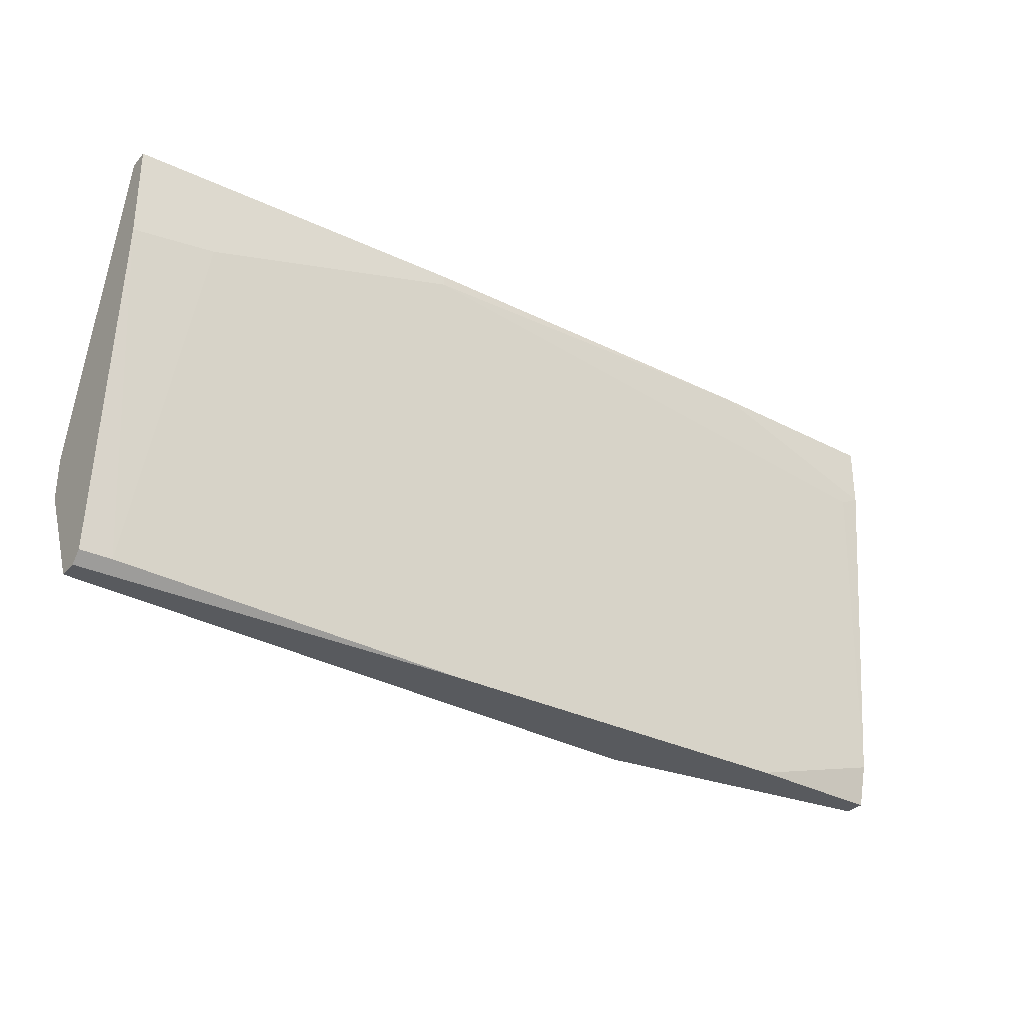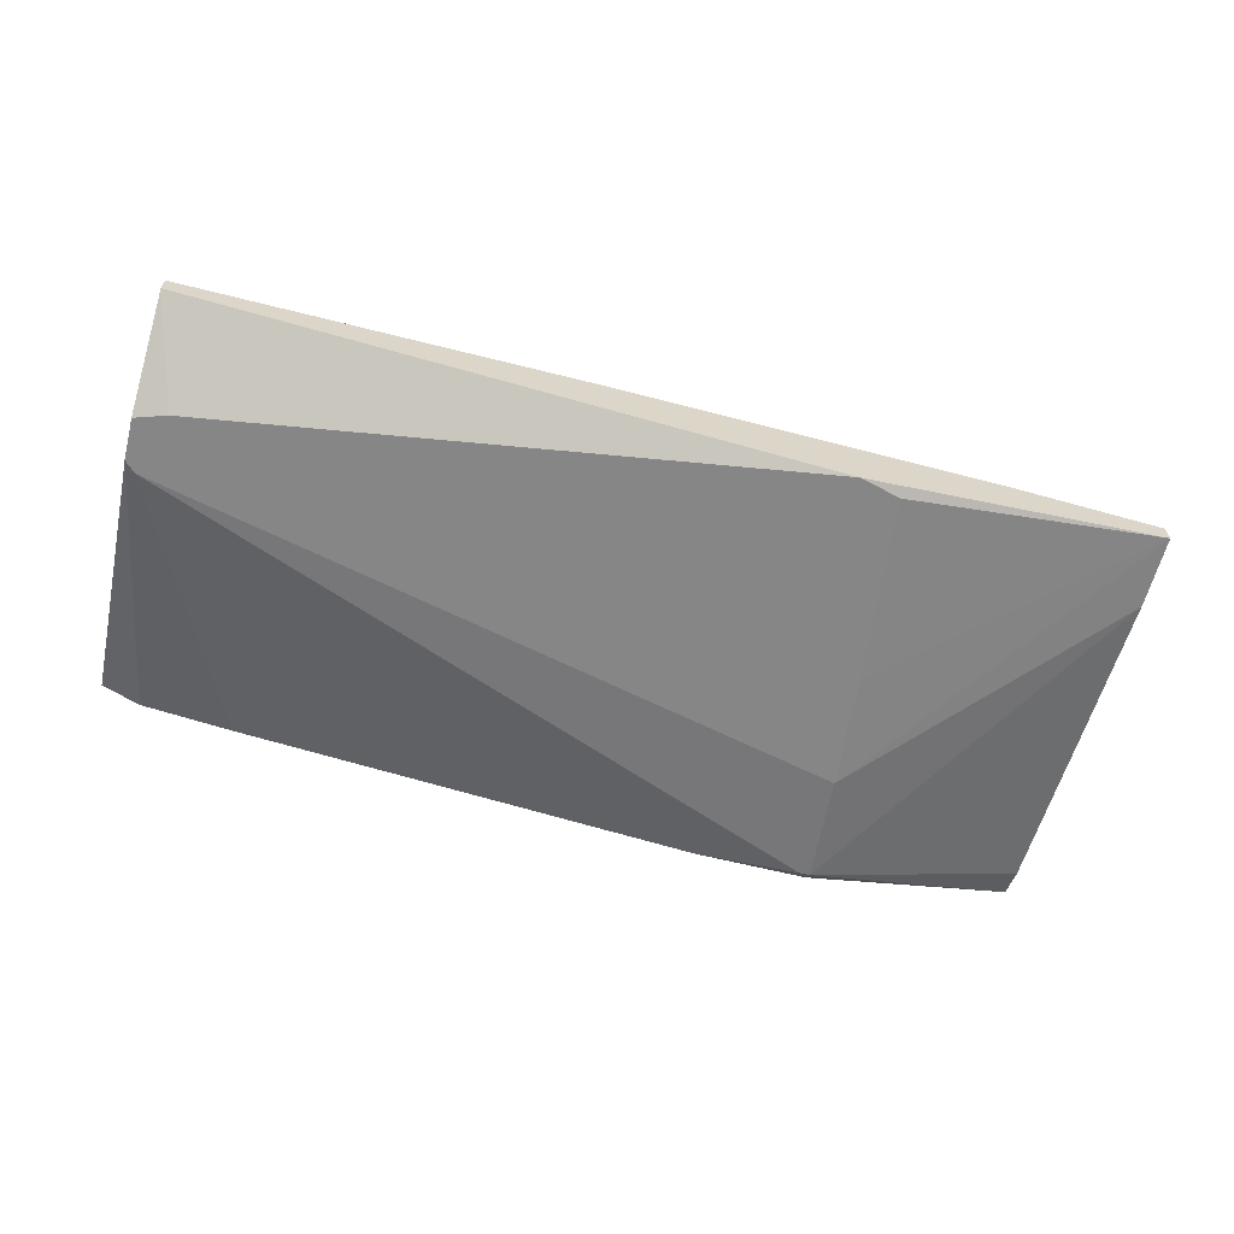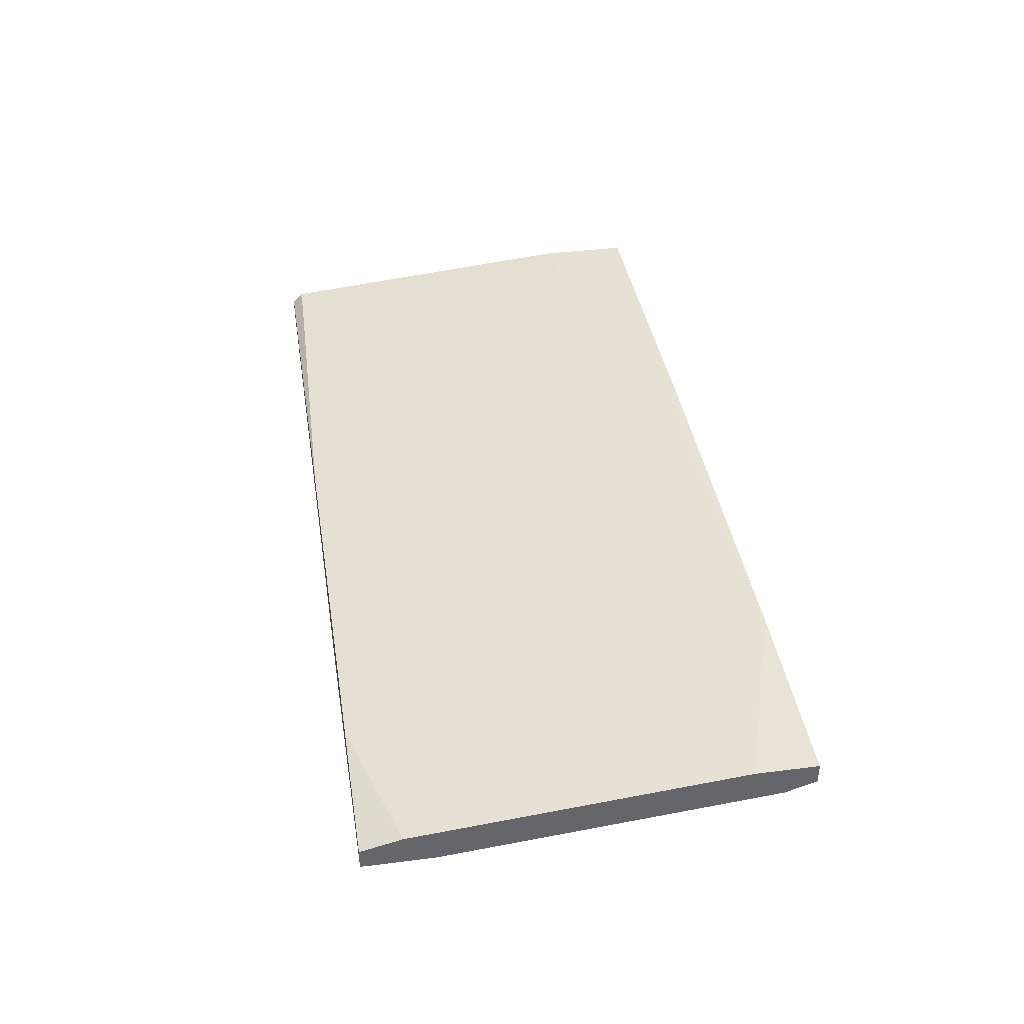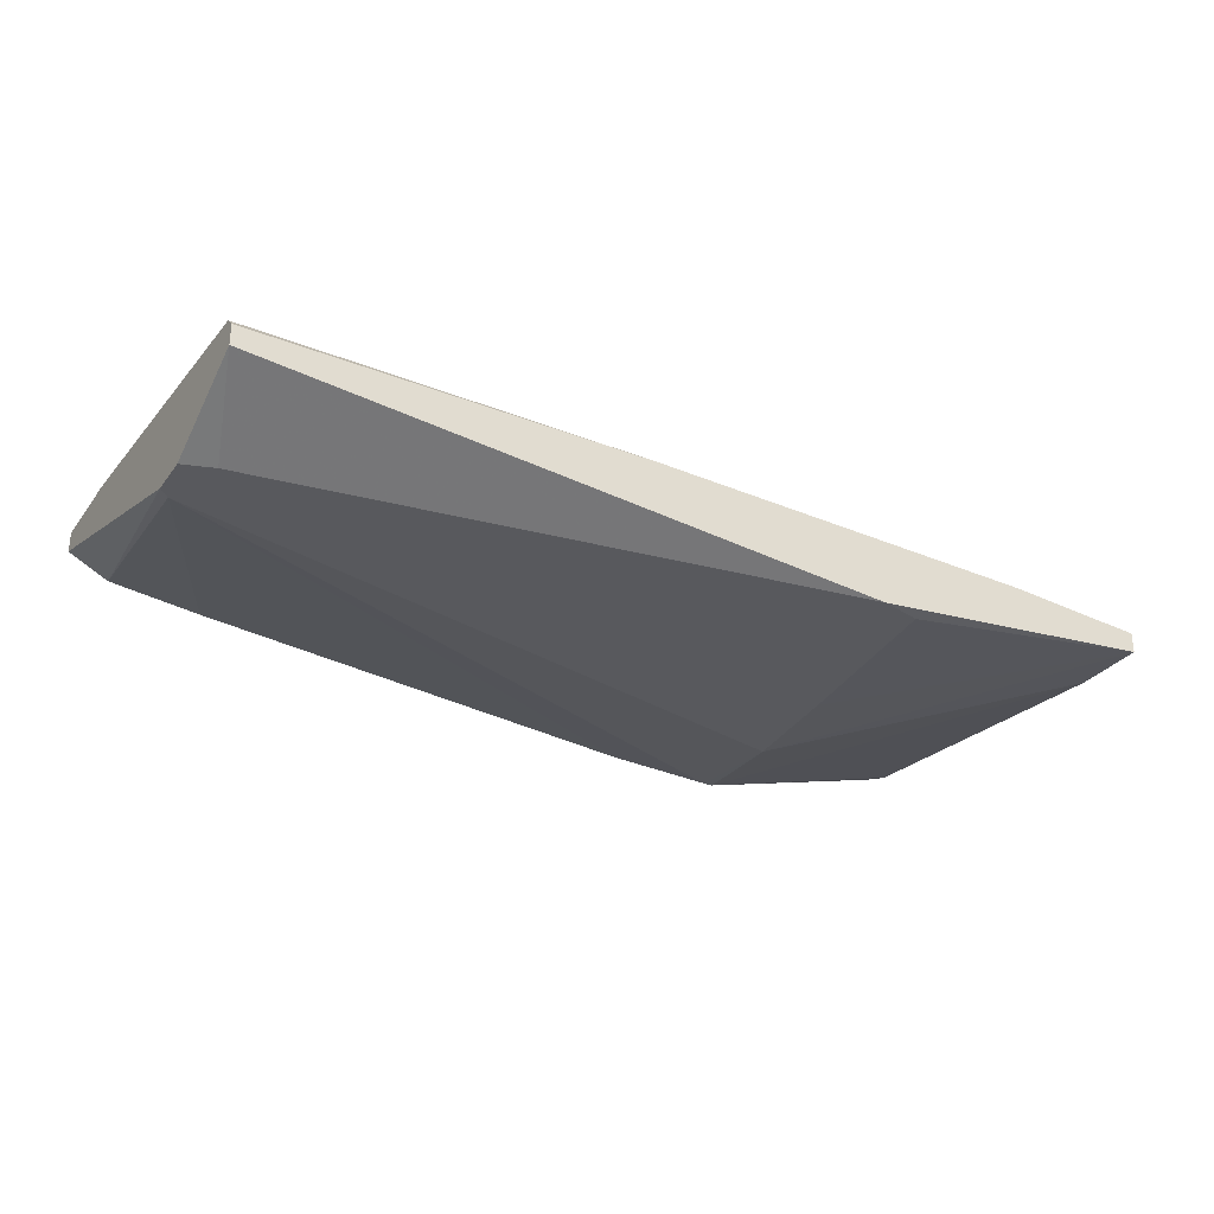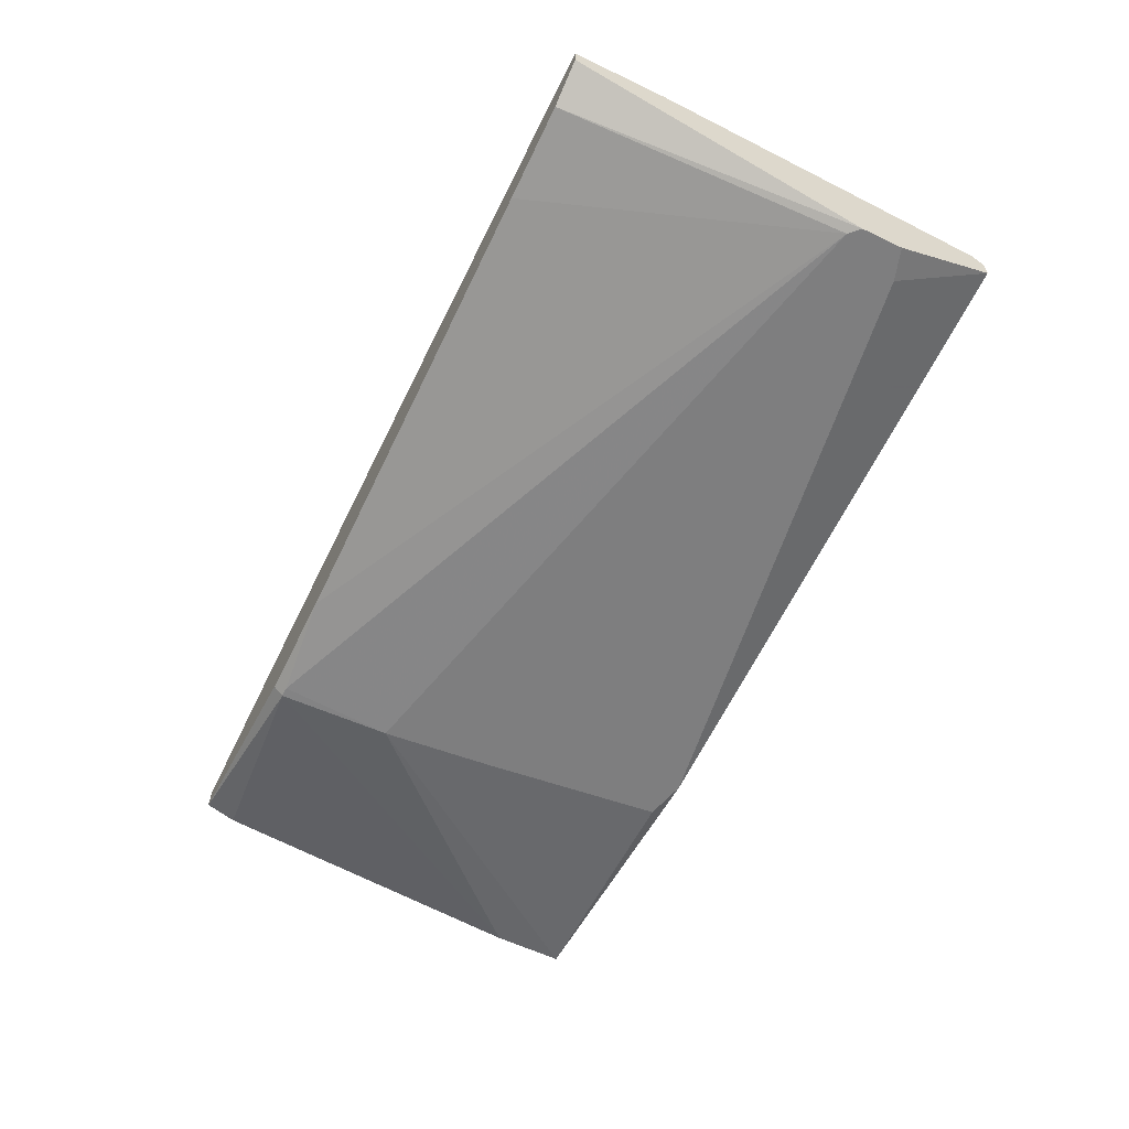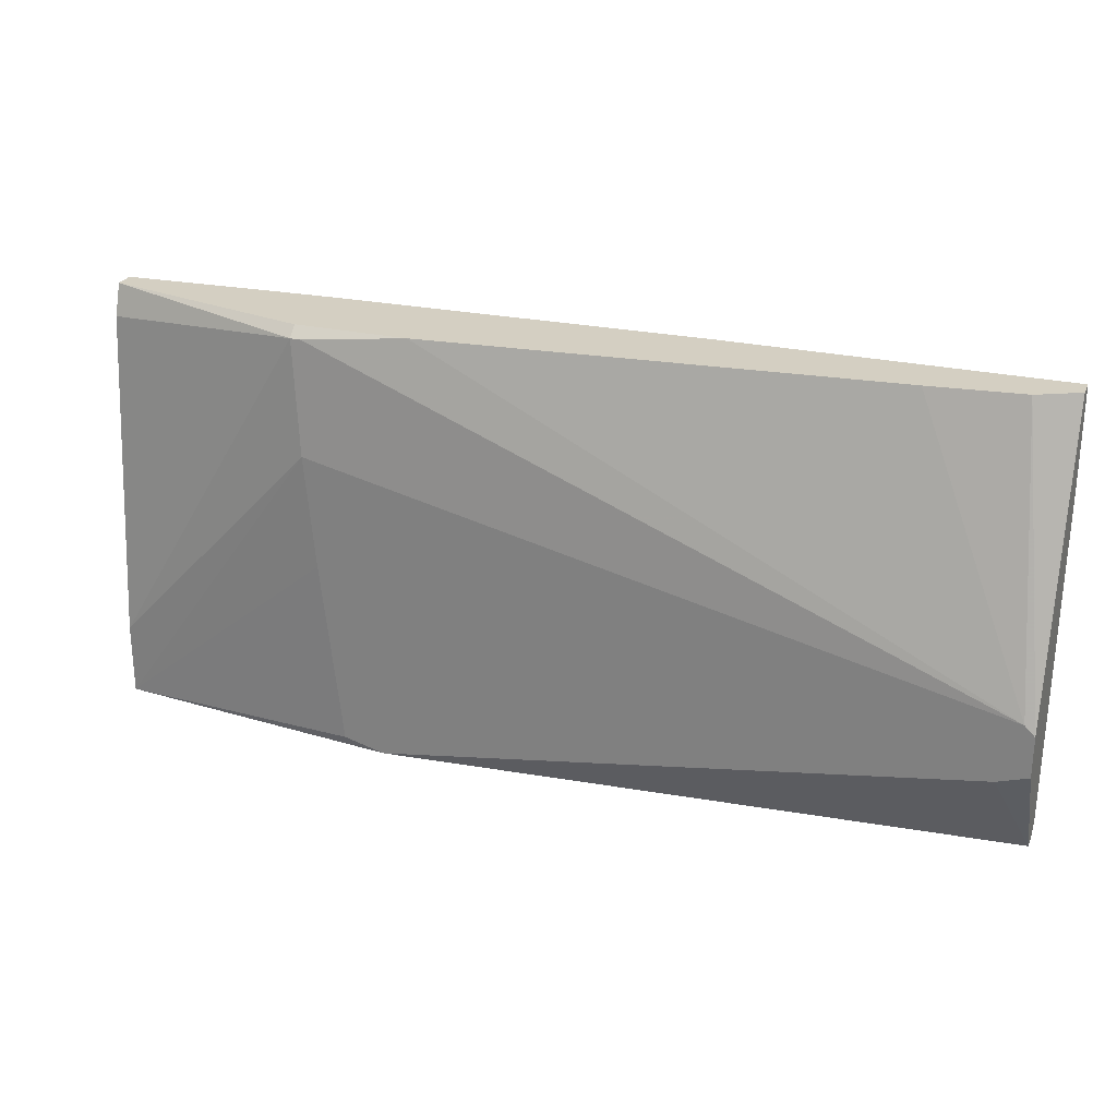
<metadata>
{"format":"obj","ext":"obj","renderer":"f3d","projection":"perspective","resolution":1024,"background":"white","views":[{"elev":-31.1,"azim":146.1,"up":"+Z"},{"elev":-62.2,"azim":165.6,"up":"+Y"},{"elev":38.7,"azim":-99.1,"up":"+Y"},{"elev":-30.0,"azim":150.2,"up":"+Y"},{"elev":-59.5,"azim":63.9,"up":"+Y"},{"elev":25.6,"azim":20.0,"up":"+Z"}]}
</metadata>
<code>
v 0.04059 0.01414 0.006528
v -0.06728 0.01665 0.006528
v -0.06728 0.01665 -0.001007
v -0.06728 0.009125 -0.03737
v -0.06728 0.009125 -0.04616
v -0.06728 0.01163 -0.04616
v -0.06728 0.01289 -0.04114
v -0.06728 0.01289 0.002758
v -0.06728 0.01414 0.006528
v 0.004222 0.01916 0.006528
v 0.004222 0.01916 0.005264
v 0.02931 0.01289 0.006528
v 0.04185 0.0154 -0.0449
v 0.04185 0.005361 -0.03486
v 0.03558 0.01916 -0.003513
v -0.002055 0.01414 -0.04616
v 0.04436 0.005361 -0.02734
v -0.04344 0.01791 0.006528
v -0.0309 0.005361 -0.04616
v -0.04094 0.007872 0.006528
v -0.04094 0.006617 0.005264
v 0.04562 0.0154 -0.0449
v 0.04562 0.005361 -0.03361
v 0.04562 0.005361 -0.02859
v 0.04562 0.01414 -0.04616
v 0.04562 0.01665 0.006528
v 0.04562 0.01163 -0.04616
v 0.04562 0.01916 0.006528
v 0.04562 0.01916 -0.004772
v -0.06476 0.01665 -0.00226
v -0.03968 0.005361 -0.008531
v -0.03968 0.006617 0.005264
v -0.02713 0.007872 0.006528
v -0.04971 0.01289 -0.04616
v -0.03842 0.005361 -0.02232
v -0.03591 0.005361 -0.0449
f 11 18 10
f 27 28 24
f 5 27 19
f 24 35 19
f 5 3 7
f 3 5 9
f 1 28 9
f 19 27 14
f 24 19 14
f 27 5 34
f 28 27 29
f 11 28 29
f 5 35 31
f 35 24 31
f 9 28 2
f 3 9 2
f 9 5 8
f 1 9 33
f 5 31 4
f 8 5 4
f 24 1 17
f 32 31 17
f 31 24 17
f 33 32 17
f 27 34 25
f 29 27 25
f 31 32 21
f 9 8 21
f 32 33 21
f 4 31 21
f 8 4 21
f 1 33 12
f 17 1 12
f 33 17 12
f 24 28 26
f 28 1 26
f 1 24 26
f 35 5 36
f 19 35 36
f 5 19 36
f 2 28 18
f 3 2 18
f 29 13 15
f 11 29 15
f 7 3 30
f 34 7 30
f 18 11 30
f 3 18 30
f 11 15 30
f 5 7 6
f 34 5 6
f 7 34 6
f 13 29 22
f 25 13 22
f 29 25 22
f 25 34 16
f 13 25 16
f 15 13 16
f 34 30 16
f 30 15 16
f 27 24 23
f 14 27 23
f 24 14 23
f 33 9 20
f 9 21 20
f 21 33 20
f 28 11 10
f 18 28 10

</code>
